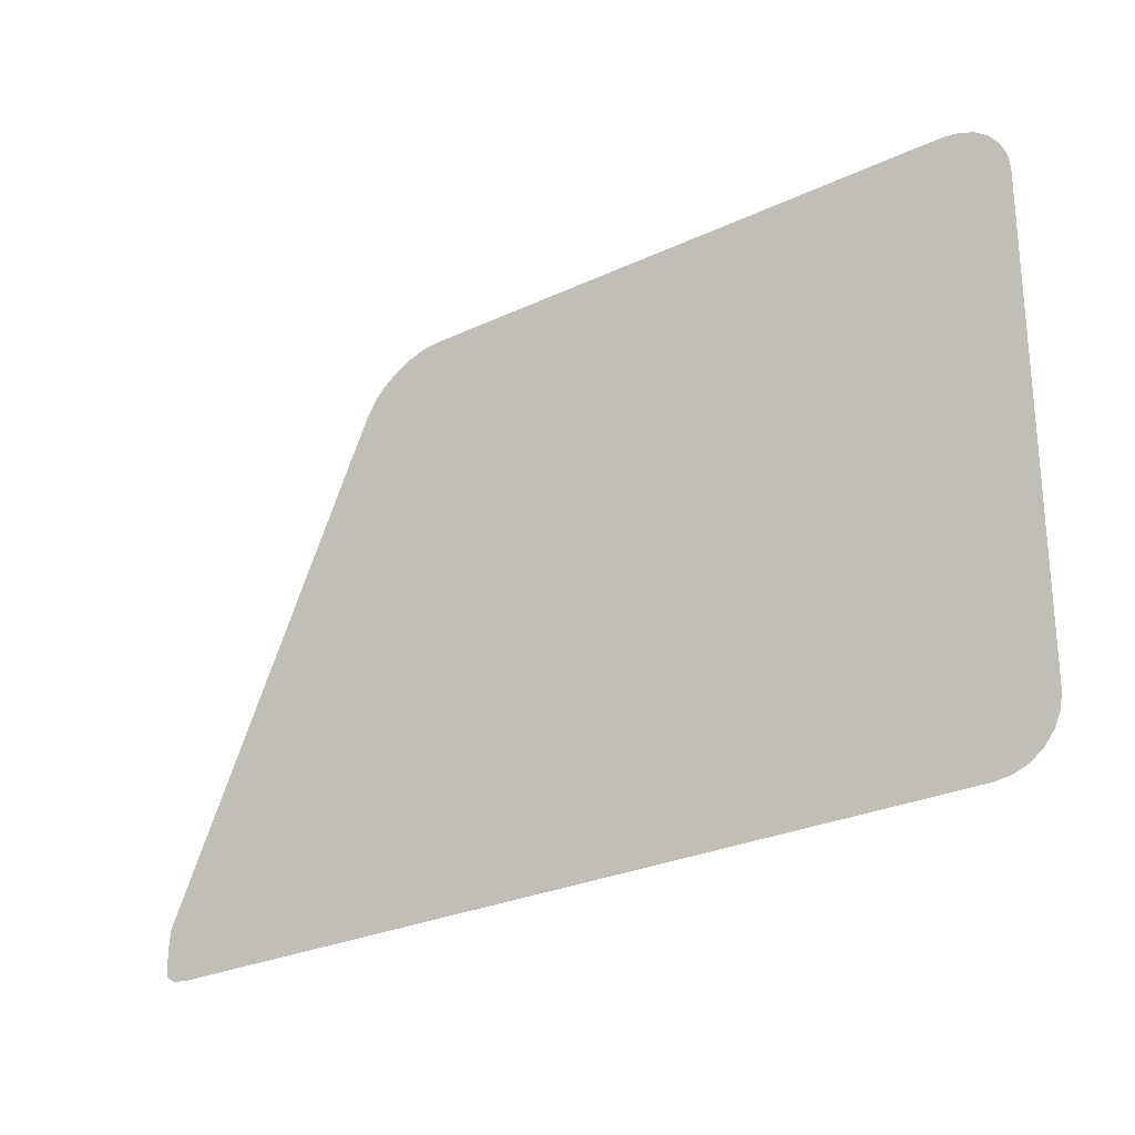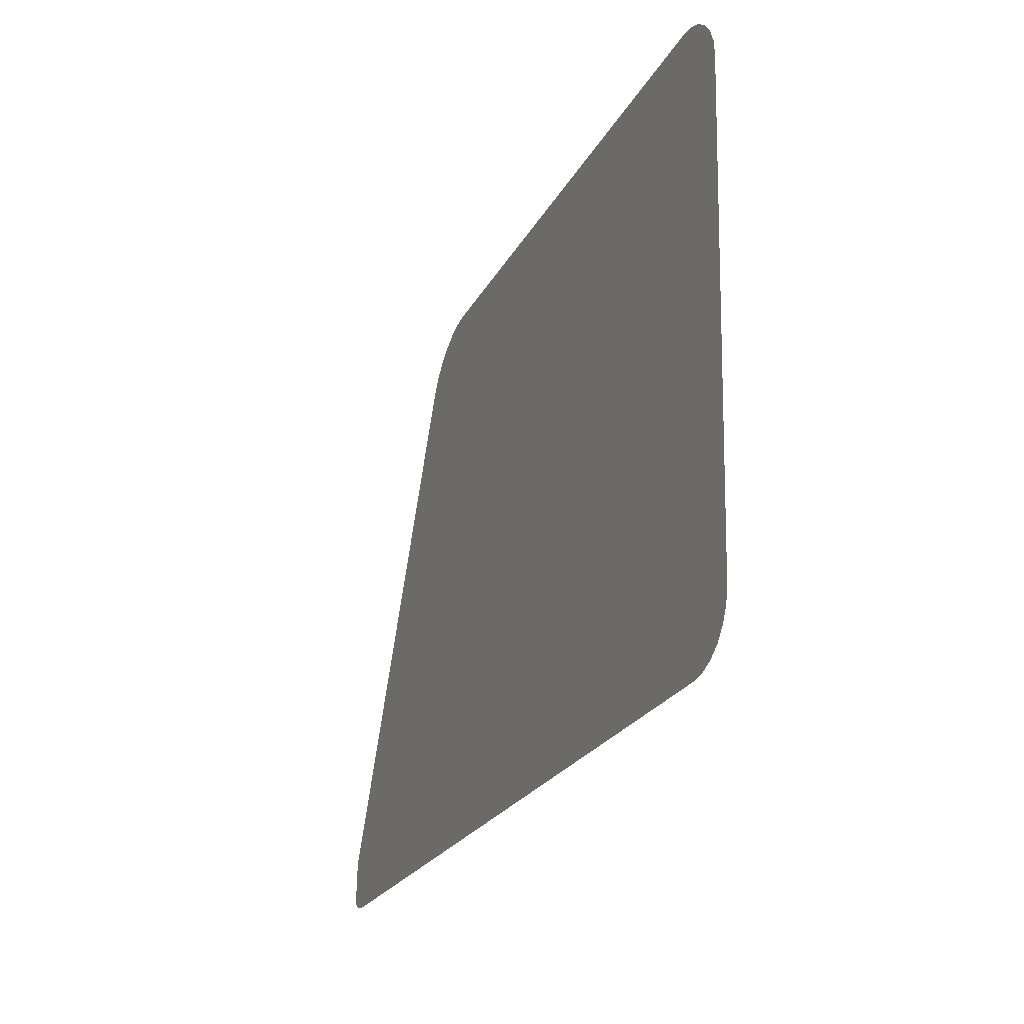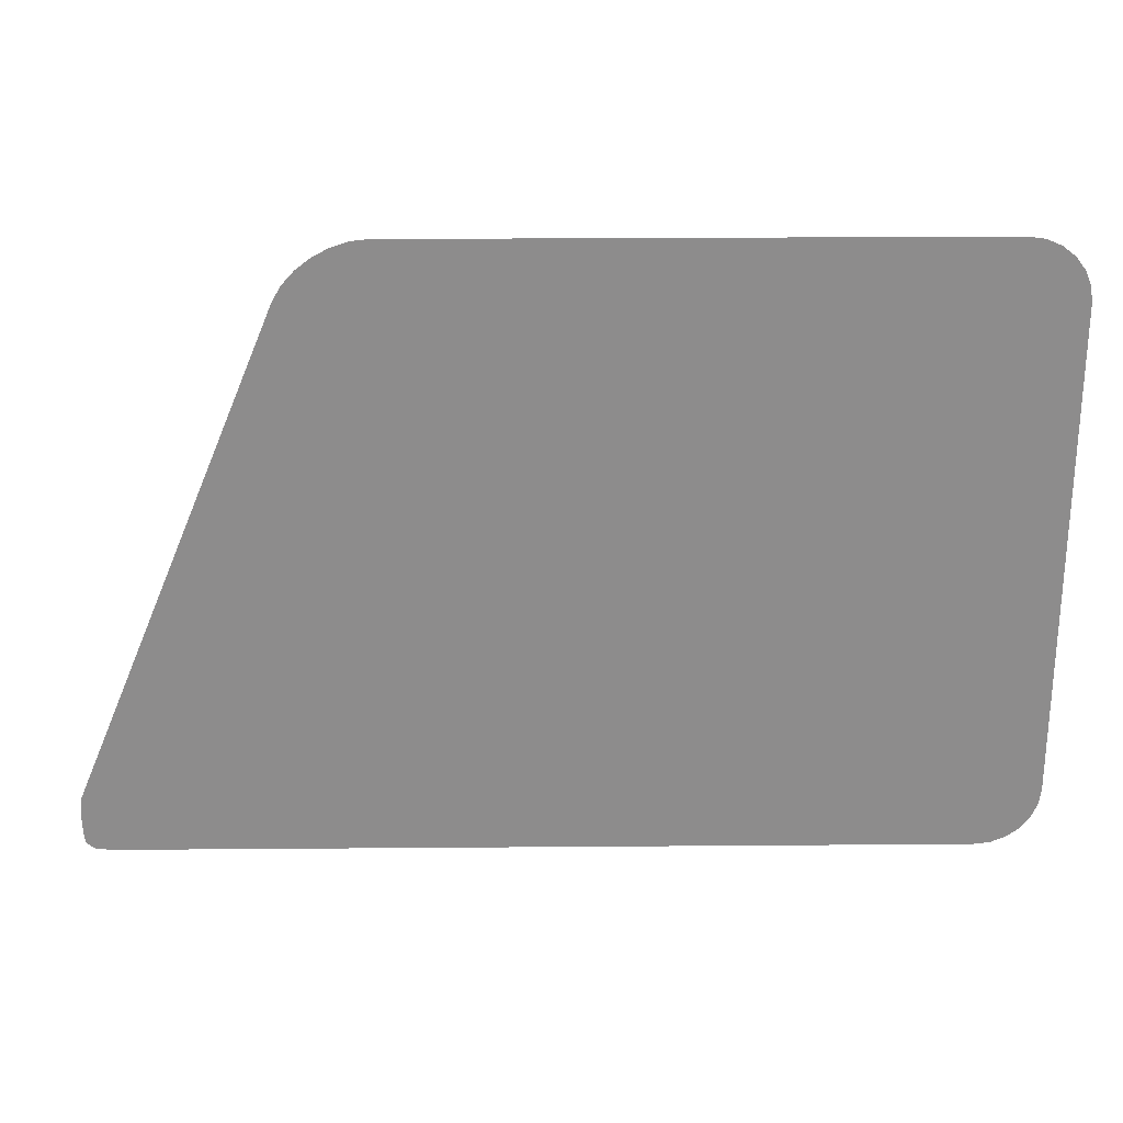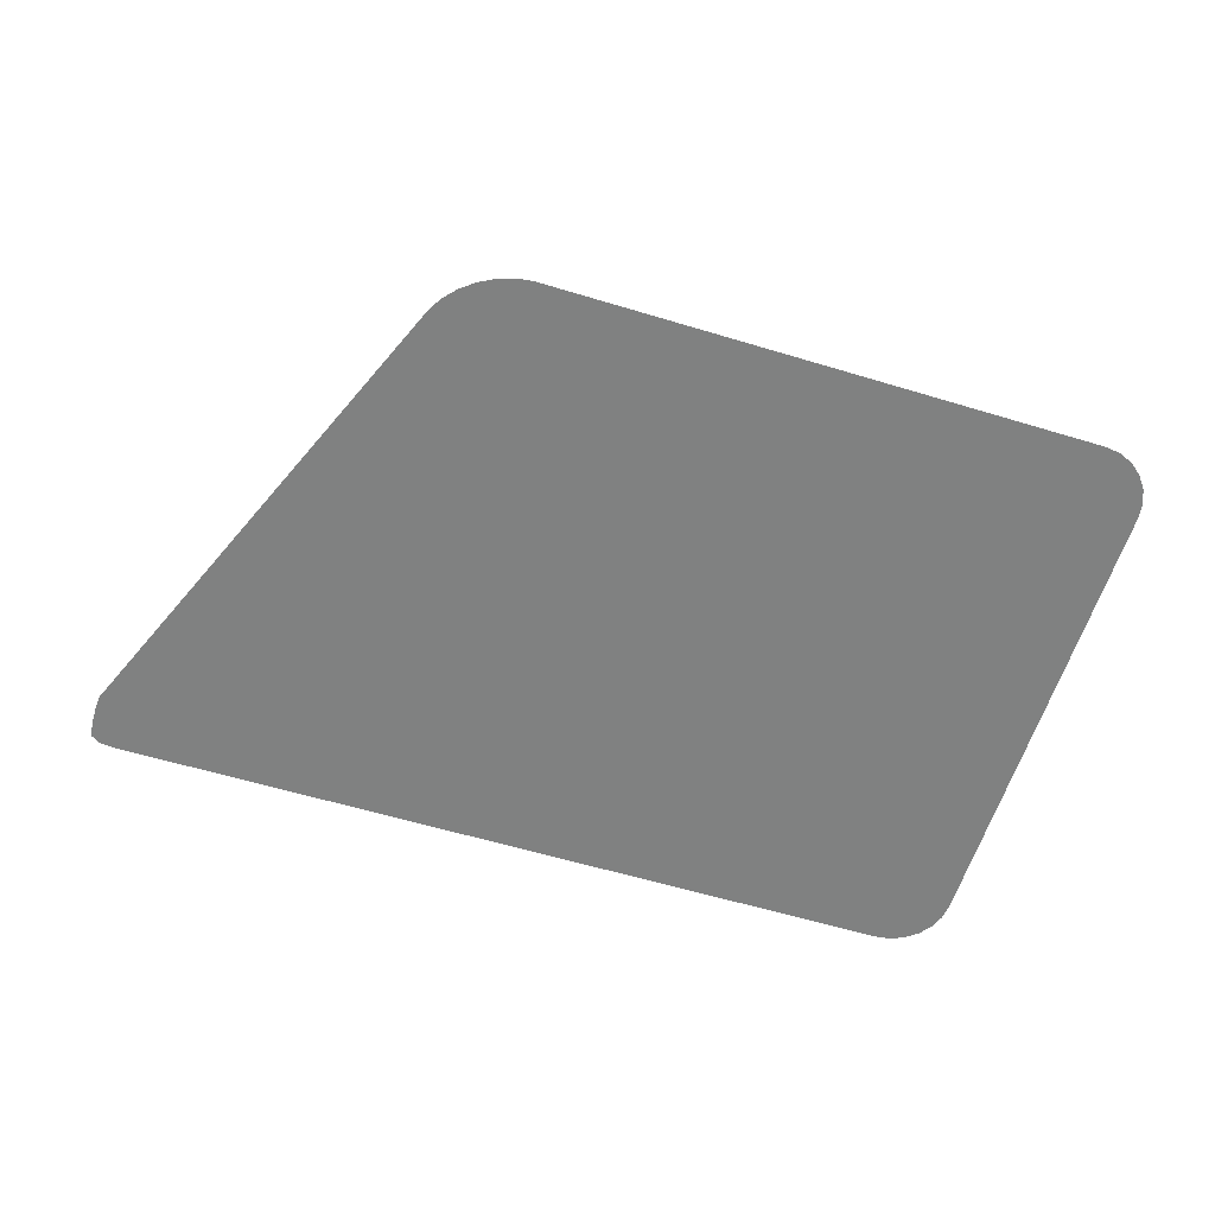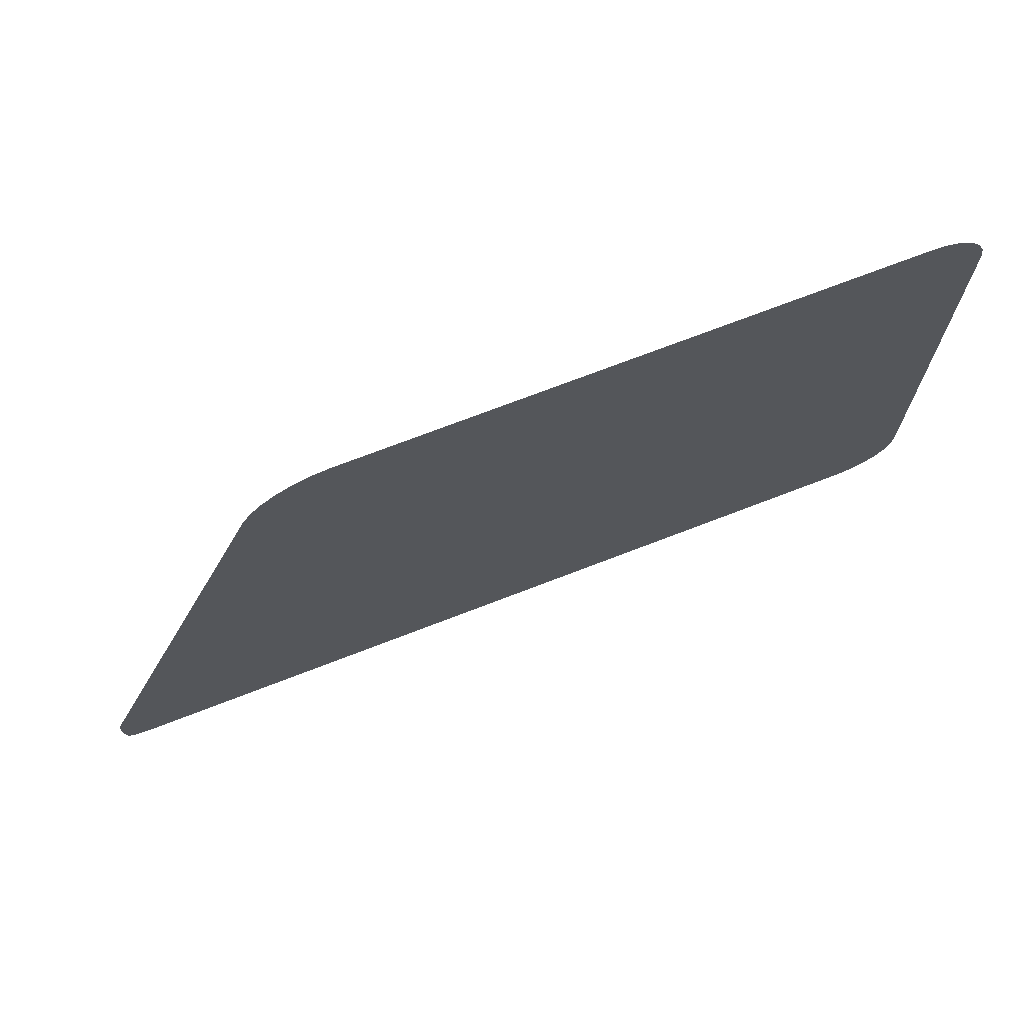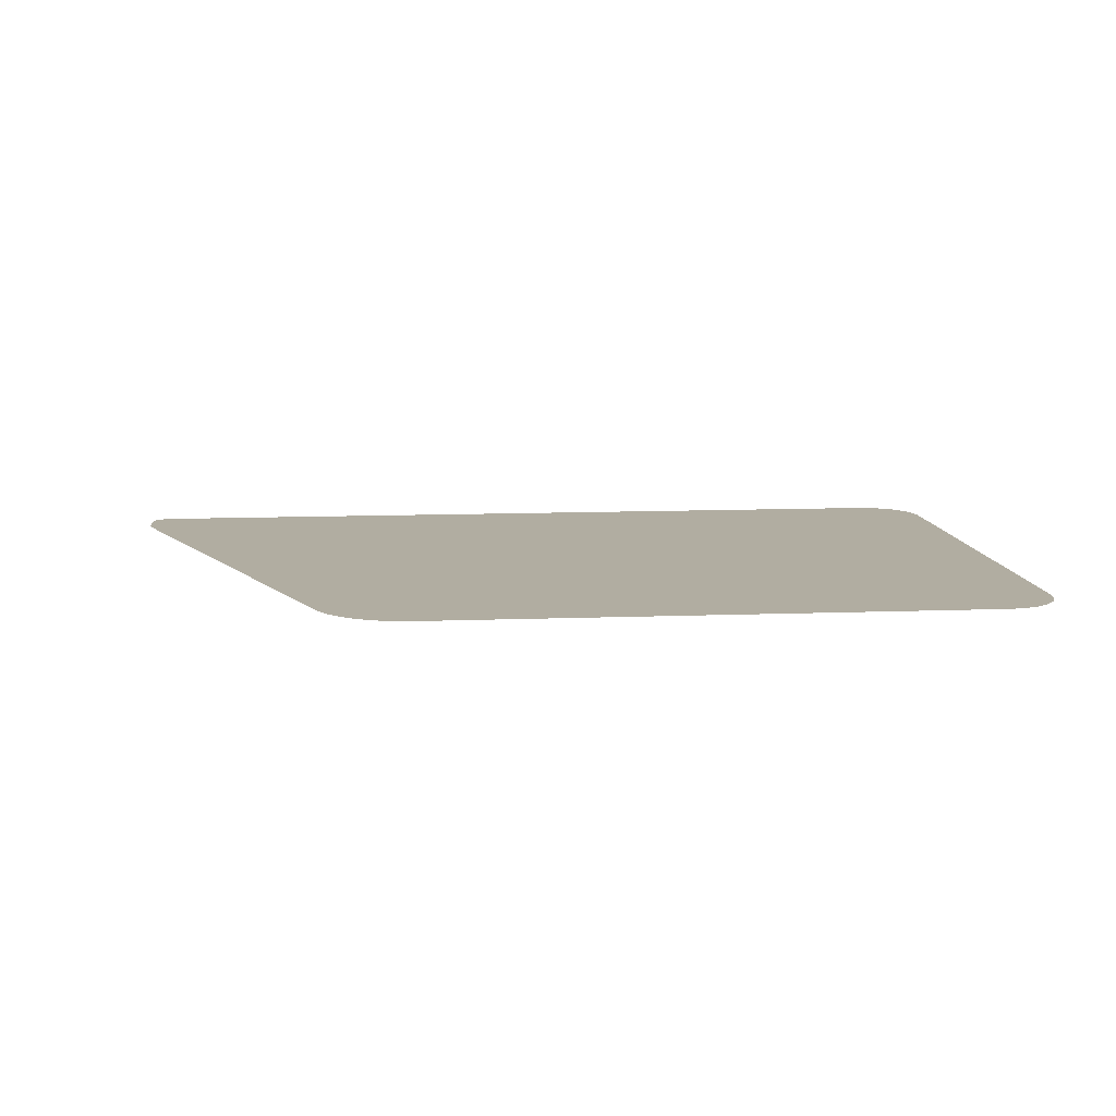
<metadata>
{"format":"obj","ext":"obj","renderer":"f3d","projection":"perspective","resolution":1024,"background":"white","views":[{"elev":-27.6,"azim":-144.4,"up":"+Y"},{"elev":-23.4,"azim":-111.7,"up":"+Y"},{"elev":26.9,"azim":179.3,"up":"+Y"},{"elev":-59.1,"azim":162.7,"up":"+Z"},{"elev":73.3,"azim":159.0,"up":"+Y"},{"elev":11.6,"azim":174.9,"up":"+Z"}]}
</metadata>
<code>
o Front_Side_Window_2
v 1.044 0.08651 -0.7888
v 0.9942 0.1365 -0.7877
v 1.031 0.08821 -0.7888
v 1.019 0.0932 -0.7886
v 1.009 0.1011 -0.7885
v 1.001 0.1115 -0.7883
v 0.9959 0.1236 -0.788
v 1.745 0.1322 -0.7878
v 1.725 0.08651 -0.7888
v 1.746 0.1204 -0.7881
v 1.746 0.1094 -0.7883
v 1.745 0.0999 -0.7885
v 1.744 0.09263 -0.7887
v 1.737 0.08807 -0.7888
v 1.044 0.5865 -0.7784
v 0.9942 0.5365 -0.7794
v 1.031 0.5848 -0.7784
v 1.019 0.5798 -0.7785
v 1.009 0.5718 -0.7787
v 1.001 0.5615 -0.7789
v 0.9959 0.5494 -0.7792
v 1.504 0.5865 -0.7784
v 1.574 0.5408 -0.7793
v 1.518 0.5849 -0.7784
v 1.532 0.5804 -0.7785
v 1.545 0.5731 -0.7787
v 1.557 0.5636 -0.7789
v 1.567 0.5526 -0.7791
f 15 18 16
f 16 2 1
f 2 7 3
f 7 6 5
f 5 4 3
f 3 1 2
f 1 9 23
f 22 23 26
f 9 14 12
f 14 13 12
f 12 11 9
f 11 10 9
f 10 8 9
f 8 23 9
f 23 28 27
f 27 26 23
f 26 25 22
f 25 24 22
f 22 15 1
f 15 17 18
f 18 19 16
f 19 20 16
f 20 21 16
f 7 5 3
f 23 22 1
f 16 1 15

</code>
